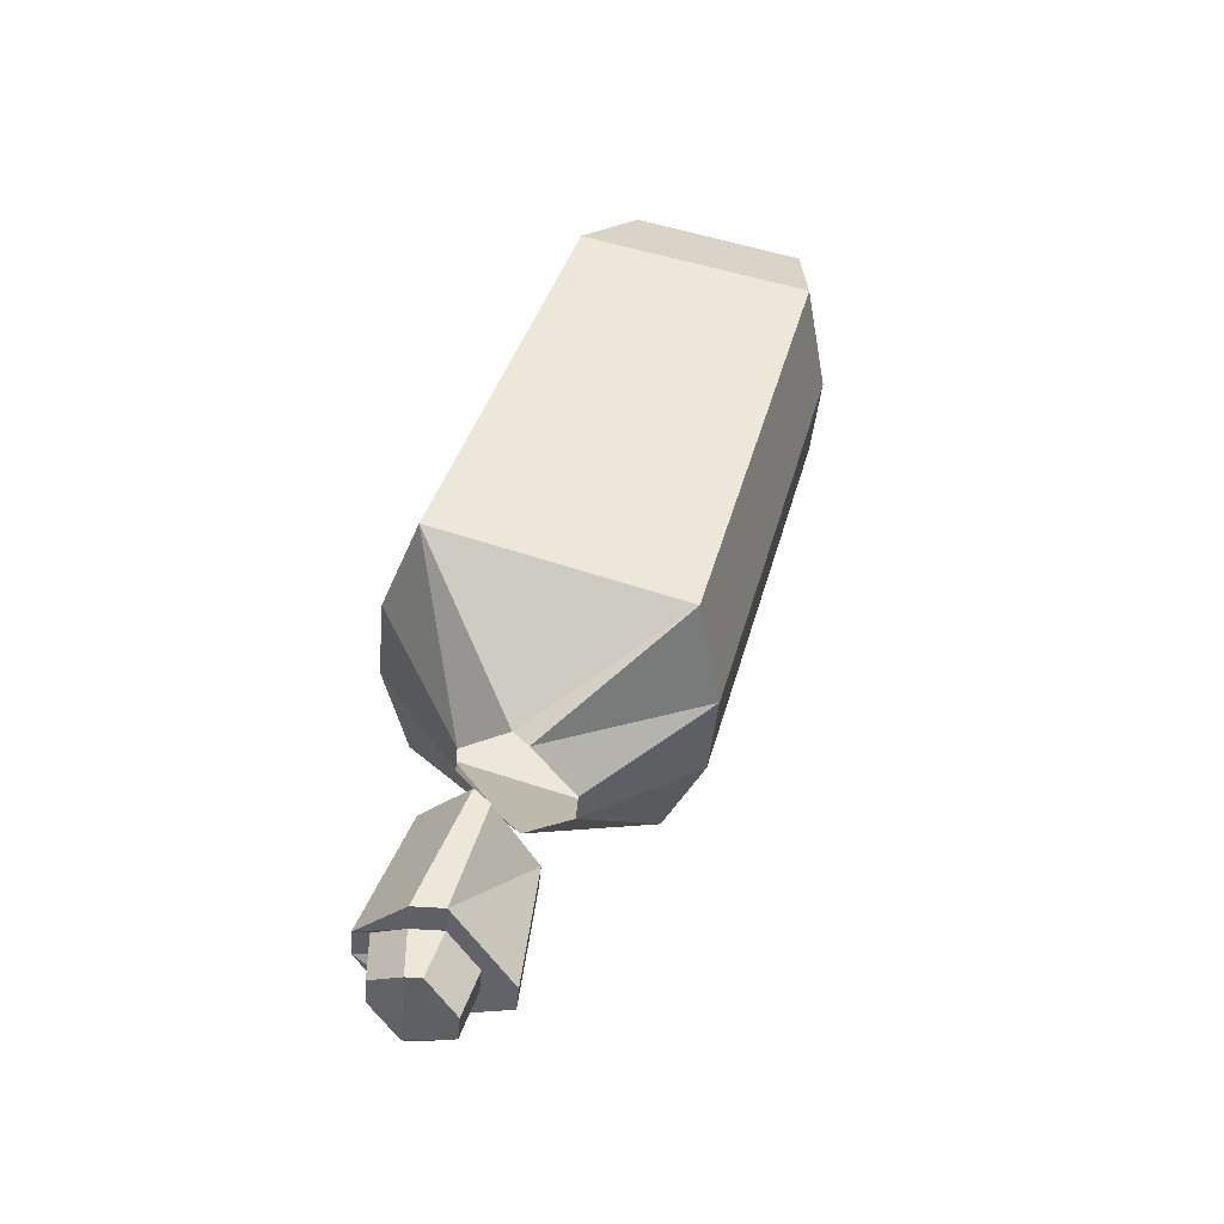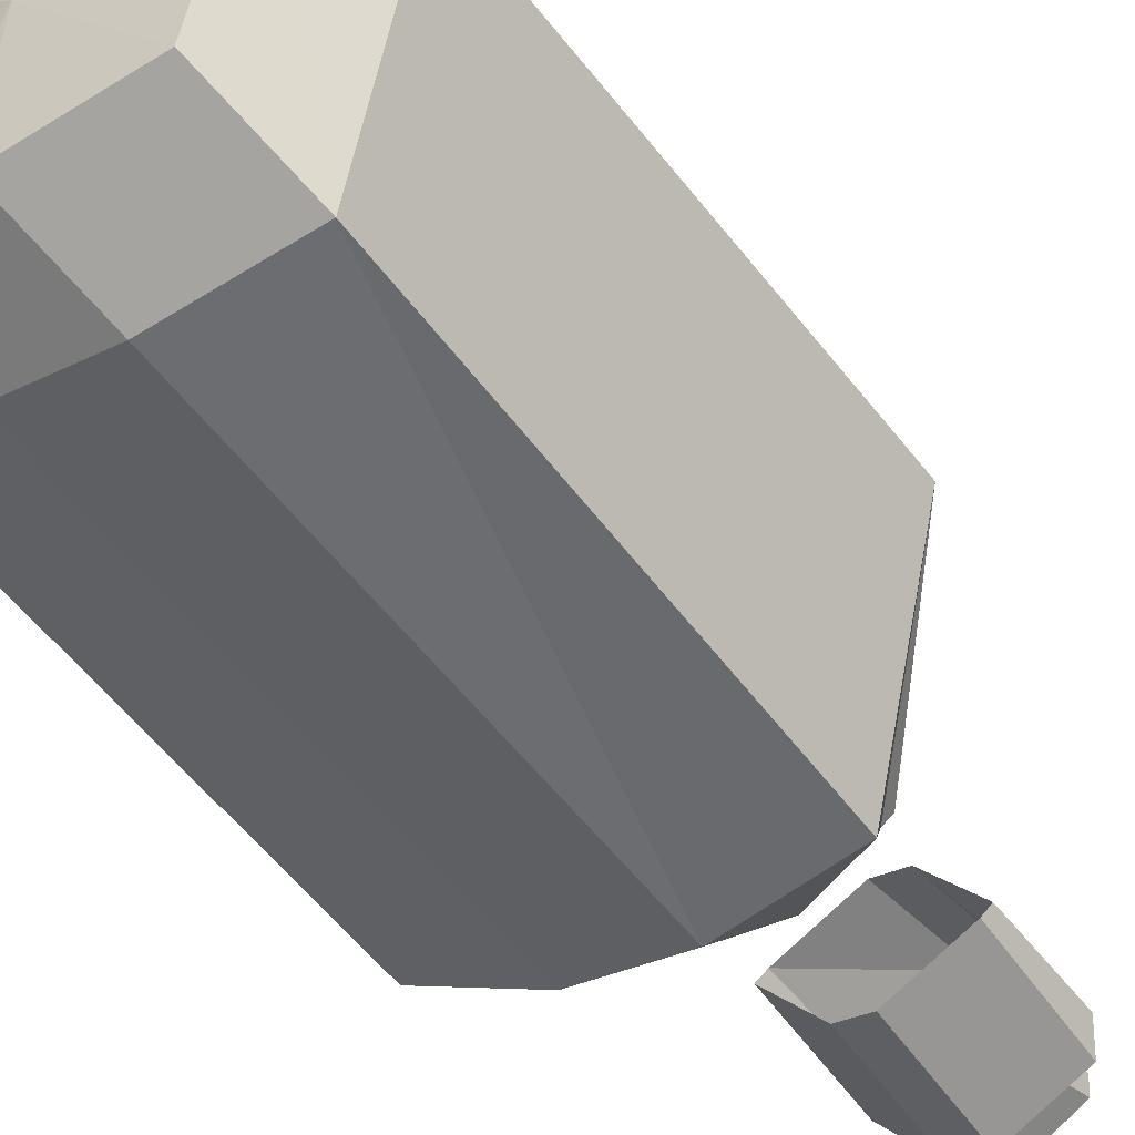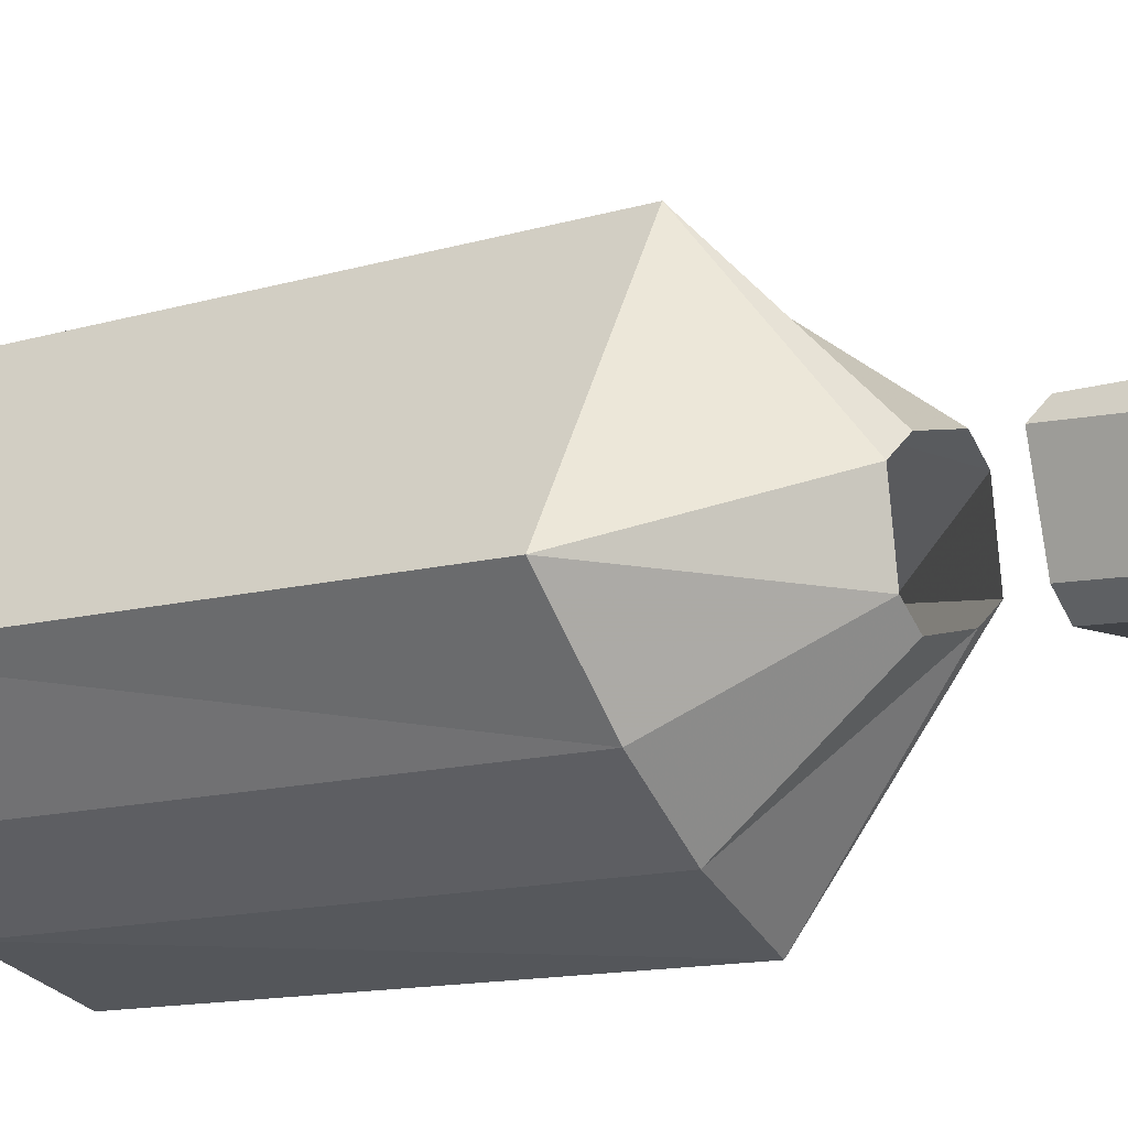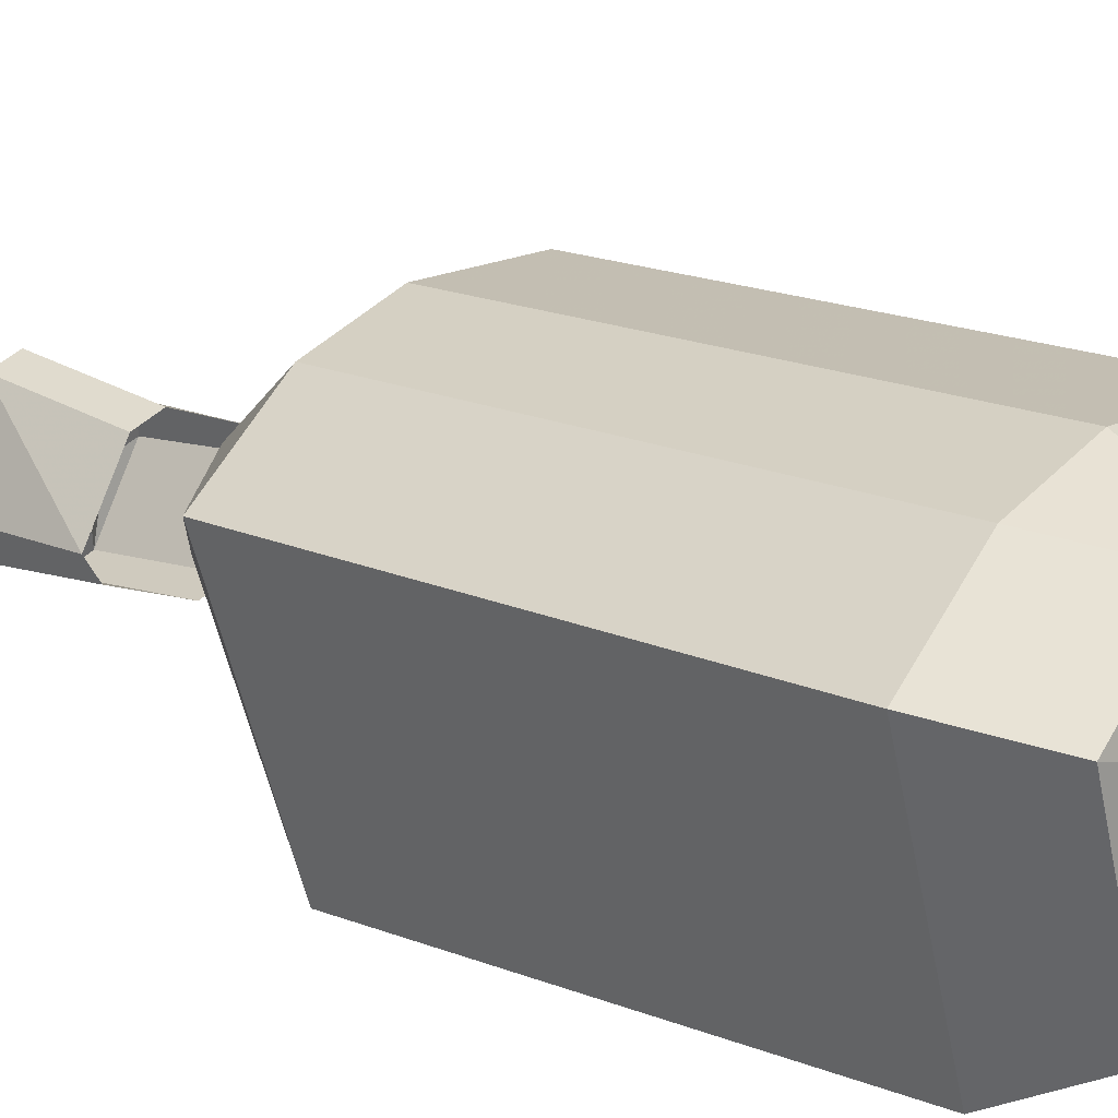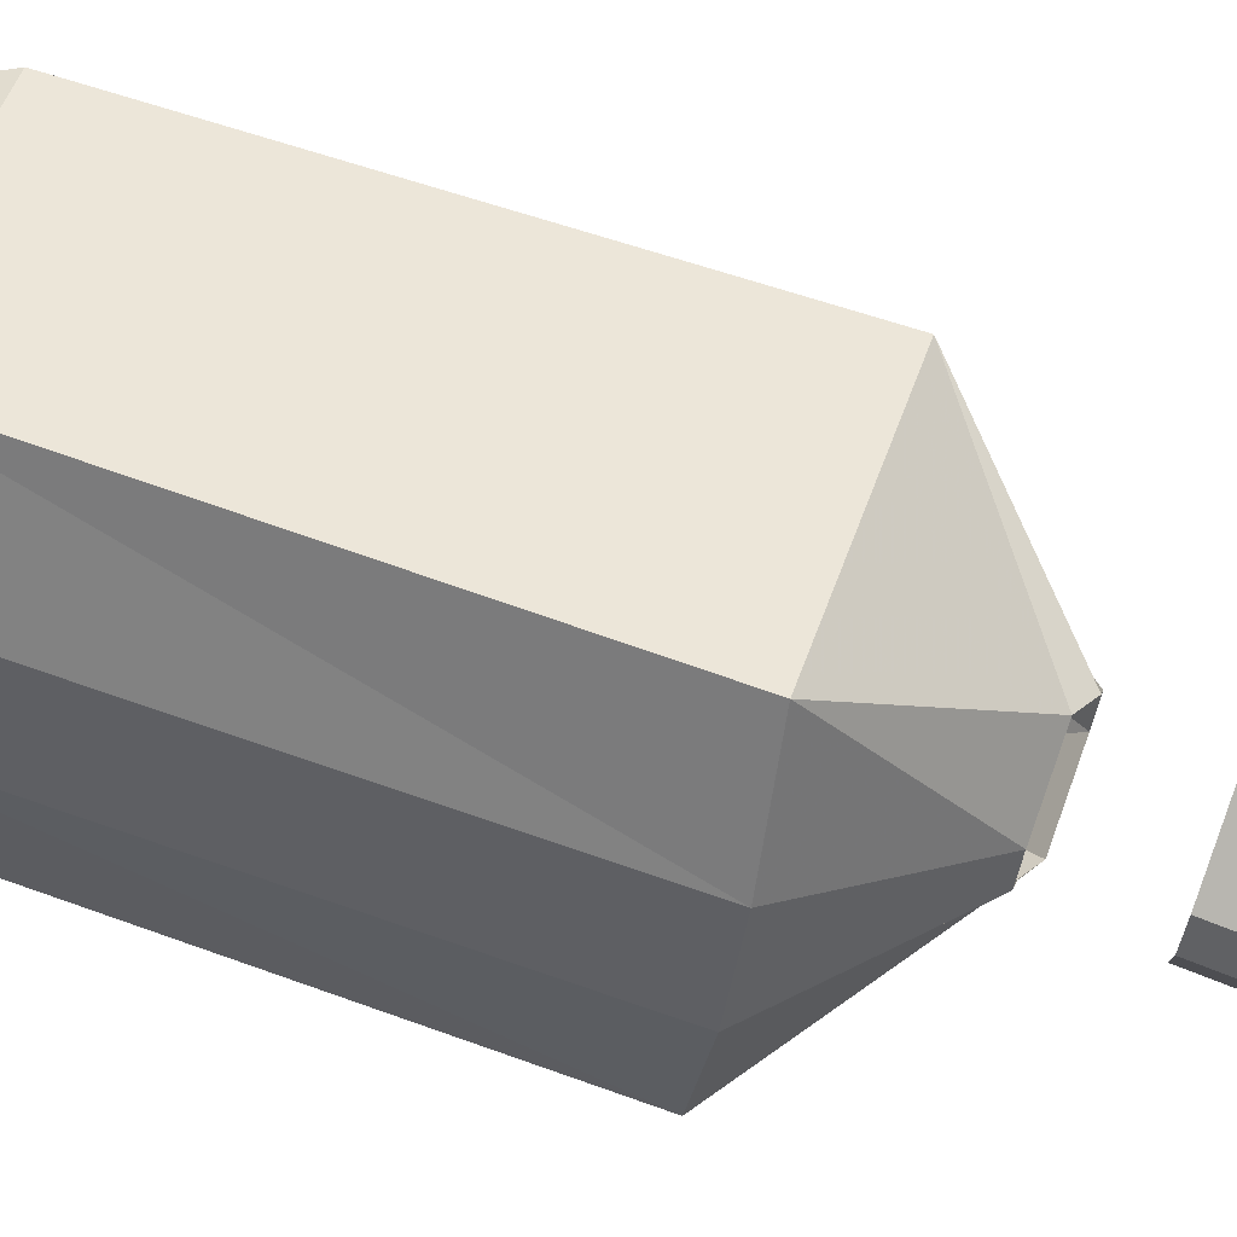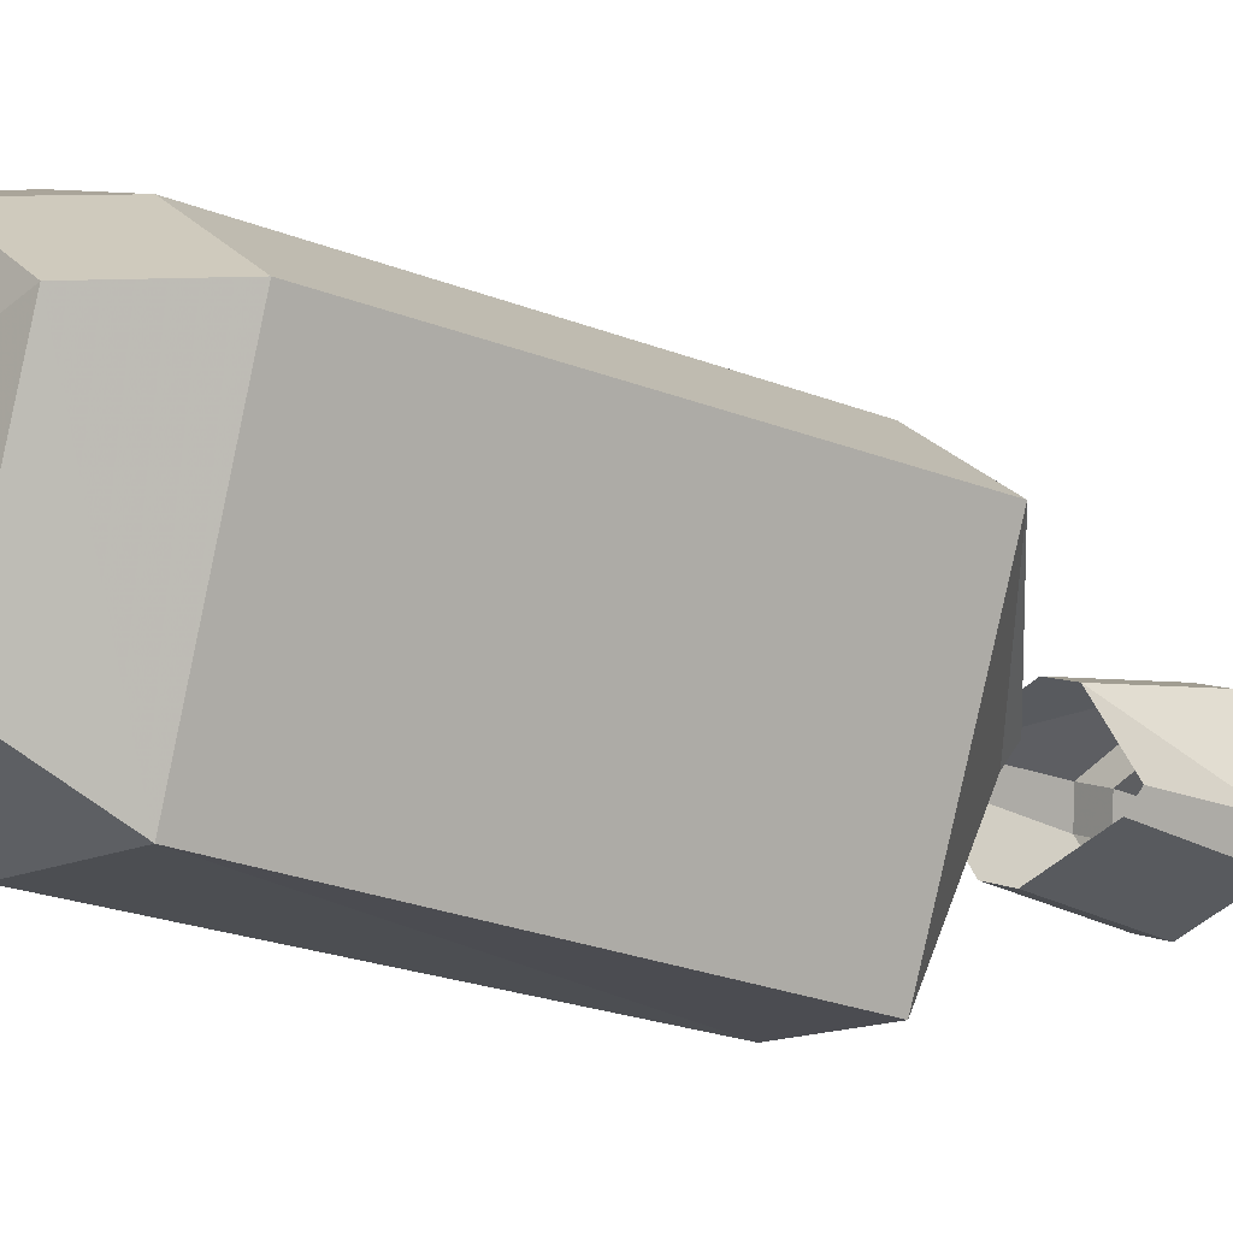
<metadata>
{"format":"obj","ext":"obj","renderer":"f3d","projection":"perspective","resolution":1024,"background":"white","views":[{"elev":-43.3,"azim":84.6,"up":"+Z"},{"elev":-29.7,"azim":36.8,"up":"+Y"},{"elev":-49.8,"azim":115.7,"up":"+Y"},{"elev":40.7,"azim":-50.9,"up":"+Y"},{"elev":-43.3,"azim":81.8,"up":"+Y"},{"elev":7.6,"azim":50.0,"up":"+Y"}]}
</metadata>
<code>
v -0.2344 -0.6562 0.3516
v -0.2969 -0.7031 0.3594
v -0.2422 -0.7188 0.3672
v -0.2266 -0.7188 0.3672
v -0.1719 -0.7031 0.3594
v -0.1719 -0.6172 0.3359
v -0.2266 -0.6016 0.3281
v -0.2422 -0.6016 0.3281
v -0.2969 -0.6172 0.3359
v -0.3125 -0.6172 0.2891
v -0.3125 -0.7344 0.3203
v -0.2578 -0.75 0.3281
v -0.2109 -0.75 0.3281
v -0.1562 -0.7344 0.3203
v -0.1562 -0.6172 0.2891
v -0.2109 -0.6016 0.2812
v -0.2578 -0.6016 0.2812
v -0.2578 -0.6641 0.05469
v -0.3125 -0.6797 0.0625
v -0.3125 -0.8047 0.1016
v -0.2578 -0.8203 0.1016
v -0.2109 -0.8203 0.1016
v -0.1562 -0.8047 0.1016
v -0.1562 -0.6797 0.0625
v -0.2109 -0.6641 0.05469
v -0.2266 -0.7266 0.007812
v -0.2422 -0.7266 0.007812
v -0.2656 -0.75 0.01562
v -0.2656 -0.7578 0.02344
v -0.2422 -0.7812 0.03125
v -0.2266 -0.7812 0.03125
v -0.2031 -0.7578 0.02344
v -0.2031 -0.75 0.01562
v -0.2734 -0.7812 -0.07812
v -0.2422 -0.75 -0.09375
v -0.2422 -0.7656 -0.08594
v -0.2578 -0.7812 -0.07812
v -0.2578 -0.7969 -0.07812
v -0.2734 -0.7969 -0.07812
v -0.2734 -0.7734 -0.01562
v -0.2734 -0.7656 -0.02344
v -0.2422 -0.7422 -0.03125
v -0.2266 -0.75 -0.09375
v -0.2266 -0.7656 -0.08594
v -0.2266 -0.7734 -0.1094
v -0.2422 -0.7734 -0.1094
v -0.2578 -0.7891 -0.1016
v -0.2578 -0.7969 -0.1016
v -0.2422 -0.8125 -0.07031
v -0.2422 -0.8203 -0.07031
v -0.2422 -0.7969 -0.007812
v -0.1953 -0.7812 -0.07812
v -0.2109 -0.7812 -0.07812
v -0.2109 -0.7891 -0.1016
v -0.1953 -0.7969 -0.07812
v -0.2109 -0.7969 -0.07812
v -0.2109 -0.7969 -0.1016
v -0.2266 -0.8125 -0.09375
v -0.2422 -0.8125 -0.09375
v -0.2266 -0.8125 -0.07031
v -0.2266 -0.8203 -0.07031
v -0.2266 -0.7969 -0.007812
v -0.1953 -0.7734 -0.01562
v -0.2266 -0.7422 -0.03125
v -0.1953 -0.7656 -0.02344
f 1 2 3
f 1 3 4
f 1 4 5
f 1 5 6
f 1 6 7
f 1 7 8
f 1 8 9
f 1 9 2
f 2 9 10
f 2 10 11
f 2 11 3
f 3 11 12
f 3 12 4
f 4 12 13
f 4 13 5
f 5 13 14
f 5 14 6
f 6 14 15
f 6 15 7
f 7 15 16
f 7 16 8
f 8 16 17
f 8 17 9
f 9 17 10
f 10 19 11
f 11 19 20
f 11 20 12
f 12 20 21
f 12 21 13
f 13 21 22
f 13 22 14
f 14 22 23
f 14 23 15
f 15 23 24
f 18 25 26
f 18 26 27
f 18 27 19
f 19 27 28
f 19 28 20
f 20 28 29
f 20 29 21
f 21 29 30
f 21 30 22
f 22 30 31
f 22 31 23
f 23 31 32
f 23 32 24
f 24 32 33
f 24 33 25
f 25 33 26
f 34 35 36
f 34 36 37
f 34 37 38
f 34 38 39
f 34 39 40
f 34 40 41
f 34 41 35
f 35 41 42
f 35 42 43
f 35 43 36
f 36 43 44
f 38 49 50
f 38 50 39
f 39 50 51
f 39 51 40
f 44 43 52
f 44 52 53
f 53 52 55
f 53 55 56
f 49 60 50
f 50 60 61
f 50 61 62
f 50 62 51
f 61 60 56
f 61 56 55
f 61 55 63
f 61 63 62
f 42 64 43
f 43 64 52
f 52 64 65
f 52 65 55
f 55 65 63
f 10 17 18
f 10 18 19
f 15 24 16
f 16 24 25
f 16 25 17
f 17 25 18
f 36 44 45
f 36 45 46
f 36 46 37
f 37 46 47
f 37 47 38
f 38 47 48
f 38 48 49
f 44 53 54
f 44 54 45
f 45 54 48
f 45 48 46
f 46 48 47
f 53 56 57
f 53 57 54
f 54 57 48
f 48 57 58
f 48 58 59
f 48 59 49
f 49 59 60
f 56 60 58
f 56 58 57
f 60 59 58

</code>
